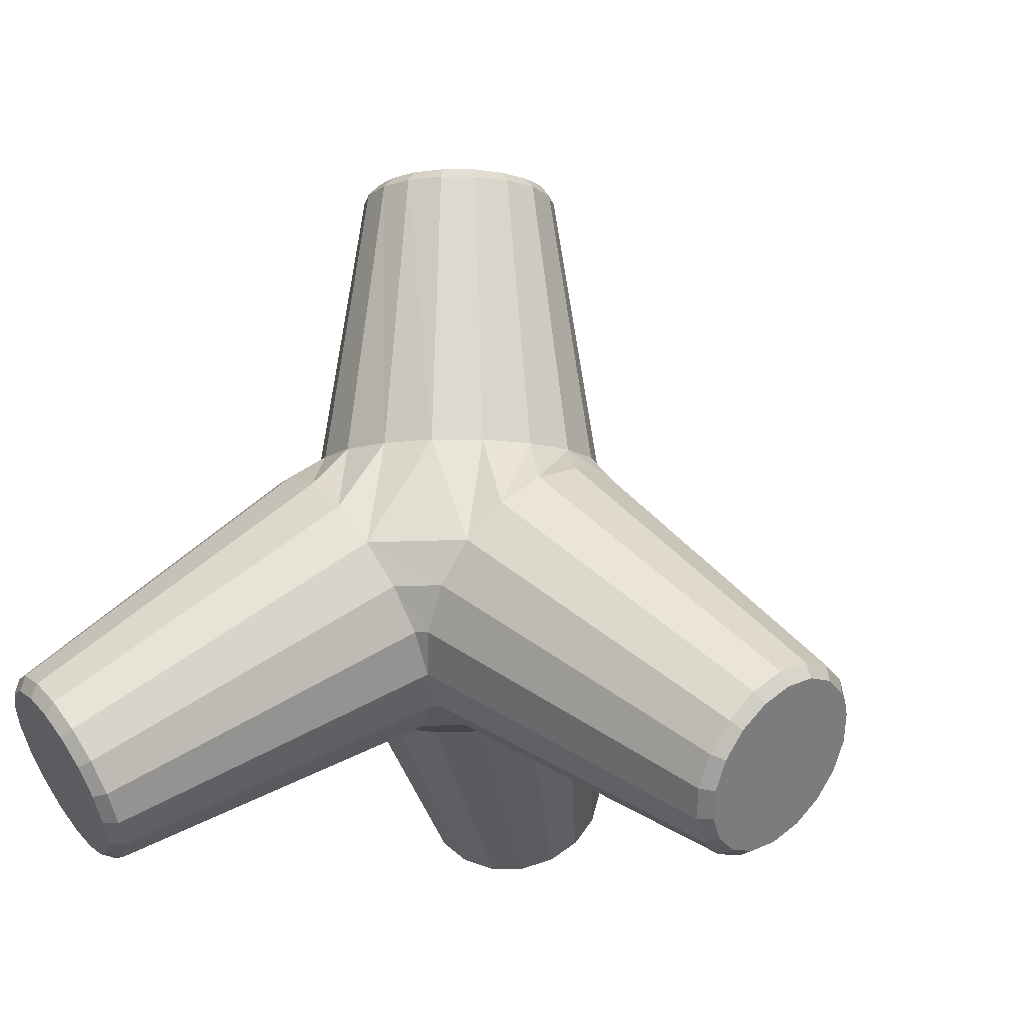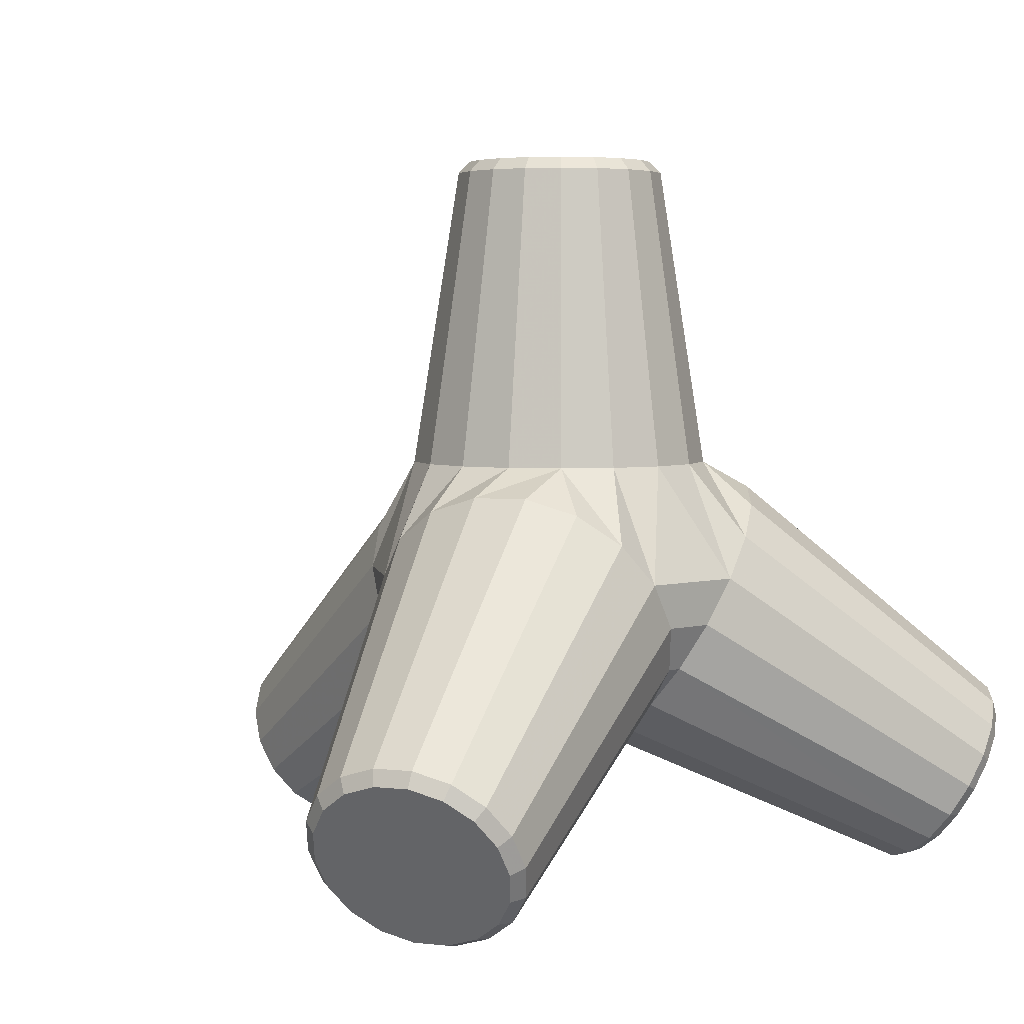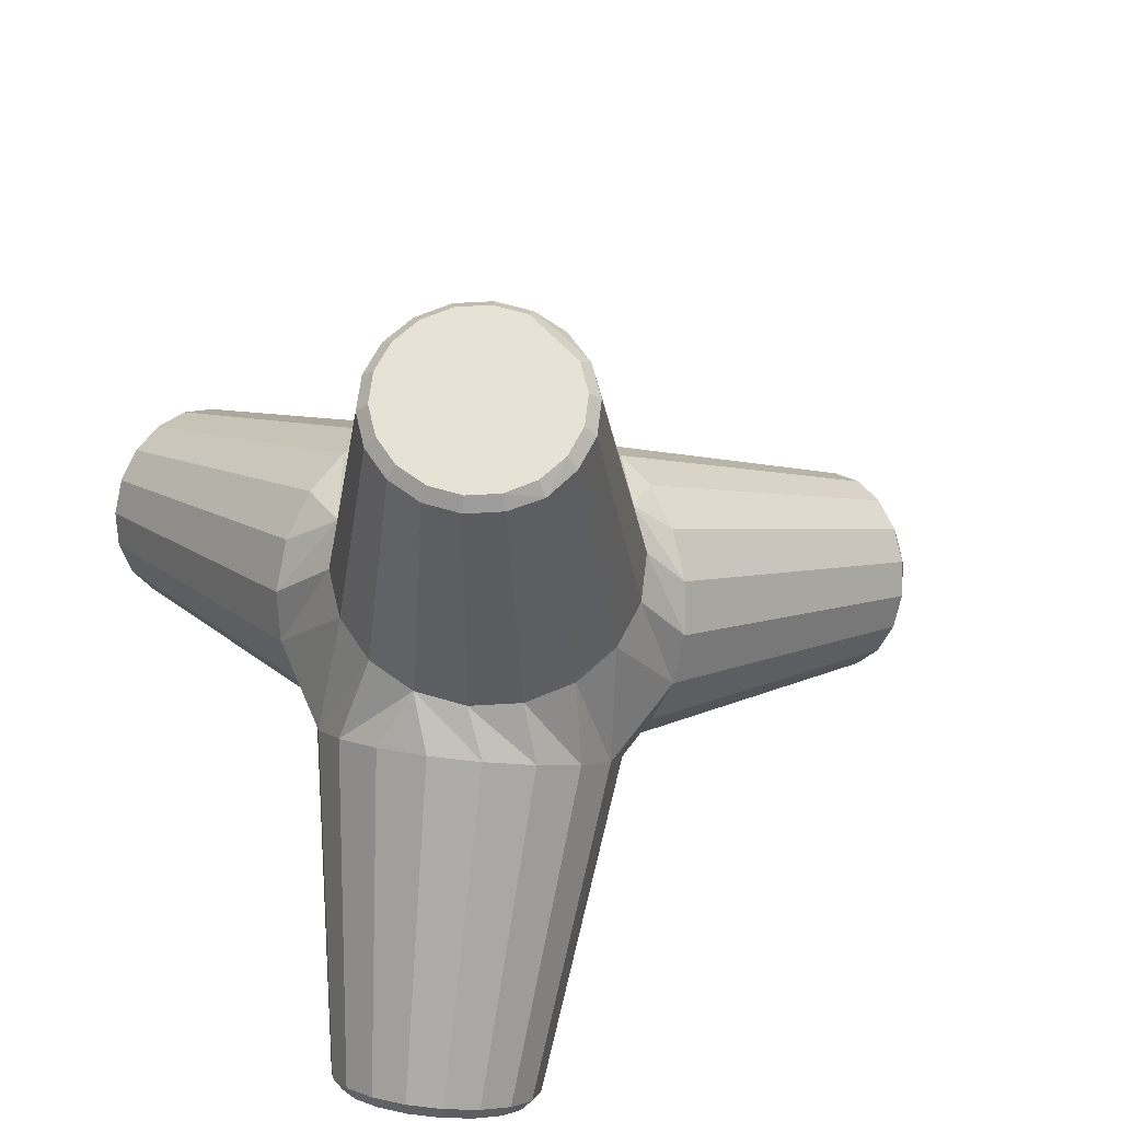
<metadata>
{"format":"obj","ext":"obj","renderer":"f3d","projection":"perspective","resolution":1024,"background":"white","views":[{"elev":-9.6,"azim":129.4,"up":"+Y"},{"elev":4.3,"azim":-40.0,"up":"+Y"},{"elev":63.3,"azim":66.7,"up":"+Y"}]}
</metadata>
<code>
o Cylinder.000_Cylinder.004
v 0.02473 -0.0812 -0.1148
v 0.02315 -0.07344 -0.1193
v 0.0186 -0.06661 -0.1232
v 0.01163 -0.06155 -0.1261
v 0.003079 -0.05885 -0.1277
v -0.006022 -0.05885 -0.1277
v -0.01457 -0.06155 -0.1261
v -0.02155 -0.06661 -0.1232
v -0.0261 -0.07344 -0.1193
v -0.02768 -0.0812 -0.1148
v -0.0261 -0.08896 -0.1103
v -0.02155 -0.09579 -0.1064
v -0.01457 -0.1009 -0.1034
v -0.006022 -0.1035 -0.1019
v 0.003079 -0.1035 -0.1019
v 0.01163 -0.1009 -0.1034
v 0.0186 -0.09579 -0.1064
v 0.02315 -0.08896 -0.1103
v 0.02787 -0.07958 -0.112
v 0.0261 -0.07089 -0.117
v 0.02101 -0.06324 -0.1214
v 0.0132 -0.05757 -0.1247
v 0.003624 -0.05455 -0.1264
v -0.006567 -0.05455 -0.1264
v -0.01614 -0.05757 -0.1247
v -0.02395 -0.06324 -0.1214
v -0.02905 -0.07089 -0.117
v -0.03081 -0.07958 -0.112
v -0.02905 -0.08827 -0.107
v -0.02395 -0.09591 -0.1025
v -0.01614 -0.1016 -0.09927
v -0.006567 -0.1046 -0.09753
v 0.003624 -0.1046 -0.09753
v 0.0132 -0.1016 -0.09927
v 0.02101 -0.09591 -0.1025
v 0.0261 -0.08827 -0.107
v 0.02473 -0.0812 -0.1148
v 0.02315 -0.07344 -0.1193
v 0.0186 -0.06661 -0.1232
v 0.01163 -0.06155 -0.1261
v 0.003079 -0.05885 -0.1277
v -0.006022 -0.05885 -0.1277
v -0.01457 -0.06155 -0.1261
v -0.02155 -0.06661 -0.1232
v -0.0261 -0.07344 -0.1193
v -0.02768 -0.0812 -0.1148
v -0.0261 -0.08896 -0.1103
v -0.02155 -0.09579 -0.1064
v -0.01457 -0.1009 -0.1034
v -0.006022 -0.1035 -0.1019
v 0.003079 -0.1035 -0.1019
v 0.01163 -0.1009 -0.1034
v 0.0186 -0.09579 -0.1064
v 0.02315 -0.08896 -0.1103
v -0.1184 -0.07089 0.03768
v -0.1196 -0.06324 0.0443
v -0.1189 -0.07344 0.04137
v -0.12 -0.06661 0.04728
v 0.1129 -0.0812 0.03776
v 0.1082 -0.08896 0.03689
v 0.1025 -0.09579 0.03886
v 0.09652 -0.1009 0.04344
v 0.09089 -0.1035 0.05007
v 0.08634 -0.1035 0.05795
v 0.08341 -0.1009 0.06613
v 0.08246 -0.09579 0.07363
v 0.0836 -0.08896 0.07955
v 0.08669 -0.0812 0.08316
v 0.09136 -0.07344 0.08403
v 0.09705 -0.06661 0.08206
v 0.1031 -0.06155 0.07748
v 0.1087 -0.05885 0.07085
v 0.1132 -0.05885 0.06297
v 0.1162 -0.06155 0.05479
v 0.1171 -0.06661 0.04729
v 0.116 -0.07344 0.04138
v -0.1158 -0.0812 0.03776
v -0.1189 -0.07344 0.04137
v -0.12 -0.06661 0.04728
v -0.119 -0.06155 0.05478
v -0.1161 -0.05885 0.06296
v -0.1116 -0.05885 0.07084
v -0.1059 -0.06155 0.07747
v -0.09992 -0.06661 0.08205
v -0.09423 -0.07344 0.08402
v -0.08956 -0.0812 0.08315
v -0.08647 -0.08896 0.07954
v -0.08533 -0.09579 0.07363
v -0.08629 -0.1009 0.06613
v -0.08921 -0.1035 0.05794
v -0.09376 -0.1035 0.05006
v -0.09939 -0.1009 0.04343
v -0.1054 -0.09579 0.03886
v -0.1111 -0.08896 0.03689
v -0.001388 0.1001 -0.02616
v 0.007575 0.1001 -0.02458
v 0.01546 0.1001 -0.02003
v 0.02131 0.1001 -0.01306
v 0.02442 0.1001 -0.004504
v 0.02442 0.1001 0.004597
v 0.02131 0.1001 0.01315
v 0.01546 0.1001 0.02012
v 0.007575 0.1001 0.02467
v -0.001388 0.1001 0.02625
v -0.01035 0.1001 0.02467
v -0.01823 0.1001 0.02012
v -0.02408 0.1001 0.01315
v -0.0272 0.1001 0.004597
v -0.0272 0.1001 -0.004504
v -0.02408 0.1001 -0.01306
v -0.01823 0.1001 -0.02003
v -0.01078 0.1006 -0.02461
v 0.112 -0.07958 0.03364
v 0.1068 -0.08827 0.03267
v 0.1004 -0.09591 0.03487
v 0.09369 -0.1016 0.04
v 0.0874 -0.1046 0.04742
v 0.0823 -0.1046 0.05625
v 0.07902 -0.1016 0.06541
v 0.07795 -0.09591 0.07381
v 0.07923 -0.08827 0.08043
v 0.08269 -0.07958 0.08447
v 0.08792 -0.07089 0.08544
v 0.09429 -0.06324 0.08324
v 0.101 -0.05757 0.07812
v 0.1073 -0.05455 0.07069
v 0.1124 -0.05455 0.06187
v 0.1157 -0.05757 0.0527
v 0.1168 -0.06324 0.0443
v 0.1155 -0.07089 0.03769
v 0.1129 -0.0812 0.03776
v 0.1082 -0.08896 0.03689
v 0.1025 -0.09579 0.03886
v 0.09652 -0.1009 0.04344
v 0.09089 -0.1035 0.05007
v 0.08634 -0.1035 0.05795
v 0.08341 -0.1009 0.06613
v 0.08246 -0.09579 0.07363
v 0.0836 -0.08896 0.07955
v 0.08669 -0.0812 0.08316
v 0.09136 -0.07344 0.08403
v 0.09705 -0.06661 0.08206
v 0.1031 -0.06155 0.07748
v 0.1087 -0.05885 0.07085
v 0.1132 -0.05885 0.06297
v 0.1162 -0.06155 0.05479
v 0.1171 -0.06661 0.04729
v 0.116 -0.07344 0.04138
v -0.1149 -0.07958 0.03364
v -0.1186 -0.05757 0.05269
v -0.1153 -0.05455 0.06186
v -0.1102 -0.05455 0.07068
v -0.1039 -0.05757 0.07811
v -0.09716 -0.06324 0.08323
v -0.09079 -0.07089 0.08544
v -0.08556 -0.07958 0.08446
v -0.0821 -0.08827 0.08042
v -0.08083 -0.09591 0.0738
v -0.08189 -0.1016 0.0654
v -0.08517 -0.1046 0.05624
v -0.09027 -0.1046 0.04741
v -0.09656 -0.1016 0.03999
v -0.1033 -0.09591 0.03487
v -0.1097 -0.08827 0.03266
v -0.1158 -0.0812 0.03776
v -0.119 -0.06155 0.05478
v -0.1161 -0.05885 0.06296
v -0.1116 -0.05885 0.07084
v -0.1059 -0.06155 0.07747
v -0.09992 -0.06661 0.08205
v -0.09423 -0.07344 0.08402
v -0.08956 -0.0812 0.08315
v -0.08647 -0.08896 0.07954
v -0.08533 -0.09579 0.07363
v -0.08629 -0.1009 0.06613
v -0.08921 -0.1035 0.05794
v -0.09376 -0.1035 0.05006
v -0.09939 -0.1009 0.04343
v -0.1054 -0.09579 0.03886
v -0.1111 -0.08896 0.03689
v -0.001388 0.0969 -0.0293
v 0.008648 0.0969 -0.02753
v 0.01747 0.0969 -0.02243
v 0.02403 0.0969 -0.01463
v 0.02785 0.09689 -0.004985
v 0.02751 0.0969 0.005142
v 0.02403 0.0969 0.01472
v 0.01747 0.0969 0.02252
v 0.008648 0.0969 0.02762
v -0.001388 0.0969 0.02939
v -0.01142 0.0969 0.02762
v -0.02025 0.0969 0.02252
v -0.0268 0.0969 0.01472
v -0.03029 0.0969 0.005142
v -0.03029 0.0969 -0.005049
v -0.0268 0.0969 -0.01463
v -0.02025 0.0969 -0.02243
v -0.01167 0.09689 -0.02741
v -0.001388 0.1001 -0.02616
v 0.007575 0.1001 -0.02458
v 0.01546 0.1001 -0.02003
v 0.02131 0.1001 -0.01306
v 0.02442 0.1001 -0.004504
v 0.02442 0.1001 0.004597
v 0.02131 0.1001 0.01315
v 0.01546 0.1001 0.02012
v 0.007575 0.1001 0.02467
v -0.001388 0.1001 0.02625
v -0.01035 0.1001 0.02467
v -0.01823 0.1001 0.02012
v -0.02408 0.1001 0.01315
v -0.0272 0.1001 0.004597
v -0.0272 0.1001 -0.004504
v -0.02408 0.1001 -0.01306
v -0.01823 0.1001 -0.02003
v -0.01078 0.1006 -0.02461
v -0.001372 0.01431 -0.04245
v -0.001388 0.0969 -0.0293
v 0.01307 0.01431 -0.0399
v 0.008648 0.0969 -0.02753
v 0.02577 0.01431 -0.03257
v 0.01747 0.0969 -0.02243
v 0.0352 0.01431 -0.02133
v 0.02403 0.0969 -0.01463
v 0.04022 0.01431 -0.007549
v 0.02785 0.09689 -0.004985
v 0.04022 0.01431 0.007118
v 0.02751 0.0969 0.005142
v 0.0352 0.01431 0.0209
v 0.02403 0.0969 0.01472
v 0.02577 0.01431 0.03214
v 0.01747 0.0969 0.02252
v 0.01307 0.01431 0.03947
v 0.008648 0.0969 0.02762
v -0.001372 0.01431 0.04202
v -0.001388 0.0969 0.02939
v -0.01582 0.01431 0.03947
v -0.01142 0.0969 0.02762
v -0.02852 0.01431 0.03214
v -0.02025 0.0969 0.02252
v -0.03794 0.01431 0.0209
v -0.0268 0.0969 0.01472
v -0.04296 0.01431 0.007118
v -0.03029 0.0969 0.005142
v -0.04296 0.01431 -0.007549
v -0.03029 0.0969 -0.005049
v -0.03794 0.01431 -0.02133
v -0.0268 0.0969 -0.01463
v -0.02852 0.01431 -0.03257
v -0.02025 0.0969 -0.02243
v -0.01582 0.01431 -0.0399
v -0.01167 0.09689 -0.02741
v 0.0477 -0.02936 -0.01838
v 0.112 -0.07958 0.03364
v 0.04017 -0.04187 -0.01979
v 0.1068 -0.08827 0.03267
v 0.031 -0.05287 -0.01661
v 0.1004 -0.09591 0.03487
v 0.0213 -0.06103 -0.009238
v 0.09369 -0.1016 0.04
v 0.01224 -0.06538 0.001444
v 0.0874 -0.1046 0.04742
v 0.004906 -0.06538 0.01414
v 0.0823 -0.1046 0.05625
v 0.000188 -0.06103 0.02734
v 0.07902 -0.1016 0.06541
v -0.001427 -0.05287 0.03942
v 0.07795 -0.09591 0.07381
v 0.000485 -0.04187 0.04895
v 0.07923 -0.08827 0.08043
v 0.005466 -0.02936 0.05477
v 0.08269 -0.07958 0.08447
v 0.01299 -0.01685 0.05617
v 0.08792 -0.07089 0.08544
v 0.02216 -0.005849 0.053
v 0.09429 -0.06324 0.08324
v 0.03186 0.002316 0.04562
v 0.101 -0.05757 0.07812
v 0.04092 0.00666 0.03494
v 0.1073 -0.05455 0.07069
v 0.04826 0.00666 0.02224
v 0.1124 -0.05455 0.06187
v 0.05298 0.002316 0.009049
v 0.1157 -0.05757 0.0527
v 0.05451 -0.005849 -0.003038
v 0.1168 -0.06324 0.0443
v 0.05268 -0.01685 -0.01256
v 0.1155 -0.07089 0.03769
v -0.05055 -0.02936 -0.01839
v -0.1149 -0.07958 0.03364
v -0.05553 -0.01685 -0.01257
v -0.1184 -0.07089 0.03768
v -0.05737 -0.005849 -0.003048
v -0.1196 -0.06324 0.0443
v -0.05583 0.002316 0.009039
v -0.1186 -0.05757 0.05269
v -0.05111 0.00666 0.02223
v -0.1153 -0.05455 0.06186
v -0.04378 0.00666 0.03493
v -0.1102 -0.05455 0.07068
v -0.03472 0.002316 0.04561
v -0.1039 -0.05757 0.07811
v -0.02501 -0.005849 0.05299
v -0.09716 -0.06324 0.08323
v -0.01585 -0.01685 0.05616
v -0.09079 -0.07089 0.08544
v -0.00832 -0.02936 0.05476
v -0.08556 -0.07958 0.08446
v -0.003339 -0.04187 0.04894
v -0.0821 -0.08827 0.08042
v -0.08083 -0.09591 0.0738
v -0.003041 -0.06103 0.02733
v -0.08189 -0.1016 0.0654
v -0.00776 -0.06538 0.01414
v -0.08517 -0.1046 0.05624
v -0.01509 -0.06538 0.001434
v -0.09027 -0.1046 0.04741
v -0.02416 -0.06103 -0.009248
v -0.09656 -0.1016 0.03999
v -0.03382 -0.05287 -0.01665
v -0.1033 -0.09591 0.03487
v -0.04302 -0.04187 -0.0198
v -0.1097 -0.08827 0.03266
v 0.04076 -0.02936 -0.03022
v 0.02787 -0.07958 -0.112
v 0.03822 -0.01685 -0.03744
v 0.0261 -0.07089 -0.117
v 0.03088 -0.005849 -0.04379
v 0.02101 -0.06324 -0.1214
v 0.01965 0.002316 -0.04851
v 0.0132 -0.05757 -0.1247
v 0.005866 0.00666 -0.05101
v 0.003624 -0.05455 -0.1264
v -0.008801 0.00666 -0.05101
v -0.006567 -0.05455 -0.1264
v -0.02258 0.002316 -0.04851
v -0.01614 -0.05757 -0.1247
v -0.03382 -0.005849 -0.04379
v -0.02395 -0.06324 -0.1214
v -0.04115 -0.01685 -0.03744
v -0.02905 -0.07089 -0.117
v -0.0437 -0.02936 -0.03022
v -0.03081 -0.07958 -0.112
v -0.04115 -0.04187 -0.023
v -0.02905 -0.08827 -0.107
v -0.02395 -0.09591 -0.1025
v -0.02258 -0.06103 -0.01193
v -0.01614 -0.1016 -0.09927
v -0.008801 -0.06538 -0.009425
v -0.006567 -0.1046 -0.09753
v 0.005866 -0.06538 -0.009425
v 0.003624 -0.1046 -0.09753
v 0.01965 -0.06103 -0.01193
v 0.0132 -0.1016 -0.09927
v 0.02101 -0.09591 -0.1025
v 0.03822 -0.04187 -0.023
v 0.0261 -0.08827 -0.107
f 14 13 9
f 19 36 54
f 26 25 43
f 28 46 47
f 21 20 38
f 32 31 49
f 23 41 42
f 34 52 53
f 20 19 37
f 27 26 44
f 30 29 47
f 21 39 40
f 32 50 51
f 35 53 54
f 24 42 43
f 28 27 45
f 30 48 49
f 23 22 40
f 34 33 51
f 55 57 58
f 66 75 71
f 81 78 85
f 98 104 101
f 130 148 131
f 119 137 138
f 123 122 140
f 114 132 133
f 125 143 144
f 118 117 135
f 129 128 146
f 113 131 132
f 121 120 138
f 124 123 141
f 115 133 134
f 127 126 144
f 130 129 147
f 118 136 137
f 122 121 139
f 124 142 143
f 117 116 134
f 127 145 146
f 164 180 165
f 154 153 169
f 156 172 173
f 159 175 176
f 151 167 168
f 163 162 178
f 149 165 57
f 155 154 170
f 158 157 173
f 56 58 166
f 160 176 177
f 163 179 180
f 152 168 169
f 156 155 171
f 159 158 174
f 151 150 166
f 161 177 178
f 181 198 216
f 187 205 206
f 191 190 208
f 182 200 201
f 193 211 212
f 185 203 204
f 197 196 214
f 181 199 200
f 188 206 207
f 192 191 209
f 184 183 201
f 195 194 212
f 197 215 216
f 186 204 205
f 190 189 207
f 192 210 211
f 185 184 202
f 196 195 213
f 217 218 220
f 219 220 222
f 221 222 224
f 223 224 226
f 225 226 228
f 227 228 230
f 229 230 232
f 231 232 234
f 233 234 236
f 236 238 237
f 238 240 239
f 240 242 241
f 242 244 243
f 244 246 245
f 246 248 247
f 248 250 249
f 252 218 217
f 250 252 251
f 253 254 256
f 255 256 258
f 257 258 260
f 259 260 262
f 261 262 264
f 264 266 265
f 266 268 267
f 268 270 269
f 270 272 271
f 272 274 273
f 274 276 275
f 276 278 277
f 278 280 279
f 280 282 281
f 281 282 284
f 283 284 286
f 287 288 254
f 285 286 288
f 290 292 291
f 292 294 293
f 294 296 295
f 296 298 297
f 298 300 299
f 299 300 302
f 301 302 304
f 303 304 306
f 305 306 308
f 307 308 310
f 259 261 351
f 257 259 353
f 312 313 315
f 314 315 317
f 317 319 318
f 319 321 320
f 323 290 289
f 321 323 322
f 325 327 326
f 327 329 328
f 329 331 330
f 331 333 332
f 332 333 335
f 334 335 337
f 336 337 339
f 338 339 341
f 340 341 343
f 342 343 345
f 267 311 313
f 309 310 311
f 347 348 350
f 350 352 351
f 352 354 353
f 320 346 348
f 357 325 324
f 344 345 346
f 354 355 257
f 355 357 356
f 347 318 320
f 349 316 318
f 267 312 265
f 265 312 314
f 349 351 263
f 263 351 261
f 314 316 349
f 267 269 309
f 271 307 309
f 229 281 283
f 227 283 285
f 225 285 287
f 231 279 281
f 279 231 277
f 231 233 275
f 241 243 295
f 239 241 297
f 299 301 239
f 239 301 303
f 243 245 293
f 245 247 291
f 217 332 334
f 217 219 330
f 219 221 328
f 217 334 336
f 251 336 338
f 249 338 340
f 233 235 273
f 237 303 305
f 273 235 305
f 273 305 307
f 221 223 326
f 287 326 223
f 257 356 255
f 253 255 356
f 287 253 324
f 320 322 344
f 289 342 344
f 291 340 342
f 291 247 340
f 1 18 2
f 44 26 43
f 4 9 8
f 18 17 16
f 13 12 11
f 9 13 10
f 7 4 8
f 5 4 6
f 3 18 4
f 18 16 14
f 37 19 54
f 4 7 6
f 18 3 2
f 4 18 9
f 18 14 9
f 13 11 10
f 16 15 14
f 29 28 47
f 39 21 38
f 50 32 49
f 24 23 42
f 35 34 53
f 38 20 37
f 45 27 44
f 48 30 47
f 22 21 40
f 33 32 51
f 36 35 54
f 25 24 43
f 46 28 45
f 31 30 49
f 41 23 40
f 52 34 51
f 56 55 58
f 61 60 59
f 59 76 75
f 73 71 74
f 73 72 71
f 71 70 69
f 67 66 68
f 71 75 74
f 63 66 64
f 61 66 62
f 61 59 75
f 66 63 62
f 66 65 64
f 95 112 111
f 75 66 61
f 66 69 68
f 66 71 69
f 94 93 78
f 93 92 91
f 89 88 90
f 87 86 88
f 78 81 80
f 85 84 83
f 83 82 81
f 79 78 80
f 91 90 93
f 88 86 90
f 86 85 90
f 85 83 81
f 78 77 94
f 90 85 78
f 97 96 95
f 93 90 78
f 98 95 104
f 107 110 108
f 105 104 106
f 107 111 110
f 103 102 101
f 101 100 99
f 97 95 98
f 104 107 106
f 110 109 108
f 104 103 101
f 99 98 101
f 95 111 104
f 107 104 111
f 120 119 138
f 113 130 131
f 141 123 140
f 115 114 133
f 126 125 144
f 136 118 135
f 147 129 146
f 114 113 132
f 139 121 138
f 142 124 141
f 116 115 134
f 145 127 144
f 148 130 147
f 119 118 137
f 140 122 139
f 125 124 143
f 135 117 134
f 128 127 146
f 149 164 165
f 170 154 169
f 157 156 173
f 160 159 176
f 152 151 168
f 179 163 178
f 55 149 57
f 171 155 170
f 174 158 173
f 150 56 166
f 161 160 177
f 164 163 180
f 153 152 169
f 172 156 171
f 175 159 174
f 167 151 166
f 162 161 178
f 199 181 216
f 188 187 206
f 209 191 208
f 183 182 201
f 194 193 212
f 186 185 204
f 215 197 214
f 182 181 200
f 189 188 207
f 210 192 209
f 202 184 201
f 213 195 212
f 198 197 216
f 187 186 205
f 208 190 207
f 193 192 211
f 203 185 202
f 214 196 213
f 219 217 220
f 221 219 222
f 223 221 224
f 225 223 226
f 227 225 228
f 229 227 230
f 231 229 232
f 233 231 234
f 235 233 236
f 235 236 237
f 237 238 239
f 239 240 241
f 241 242 243
f 243 244 245
f 245 246 247
f 247 248 249
f 251 252 217
f 249 250 251
f 255 253 256
f 257 255 258
f 259 257 260
f 261 259 262
f 263 261 264
f 263 264 265
f 265 266 267
f 267 268 269
f 269 270 271
f 271 272 273
f 273 274 275
f 275 276 277
f 277 278 279
f 279 280 281
f 283 281 284
f 285 283 286
f 253 287 254
f 287 285 288
f 289 290 291
f 291 292 293
f 293 294 295
f 295 296 297
f 297 298 299
f 301 299 302
f 303 301 304
f 305 303 306
f 307 305 308
f 309 307 310
f 353 259 351
f 314 312 315
f 316 314 317
f 316 317 318
f 318 319 320
f 322 323 289
f 320 321 322
f 324 325 326
f 326 327 328
f 328 329 330
f 330 331 332
f 334 332 335
f 336 334 337
f 338 336 339
f 340 338 341
f 342 340 343
f 344 342 345
f 312 267 313
f 267 309 311
f 349 347 350
f 349 350 351
f 351 352 353
f 347 320 348
f 356 357 324
f 320 344 346
f 353 354 257
f 257 355 356
f 347 349 318
f 263 265 314
f 314 349 263
f 269 271 309
f 227 229 283
f 225 227 285
f 223 225 287
f 229 231 281
f 277 231 275
f 297 241 295
f 299 239 297
f 237 239 303
f 295 243 293
f 293 245 291
f 332 217 330
f 330 219 328
f 251 217 336
f 249 251 338
f 247 249 340
f 275 233 273
f 235 237 305
f 271 273 307
f 328 221 326
f 324 253 356
f 326 287 324
f 322 289 344
f 289 291 342

</code>
